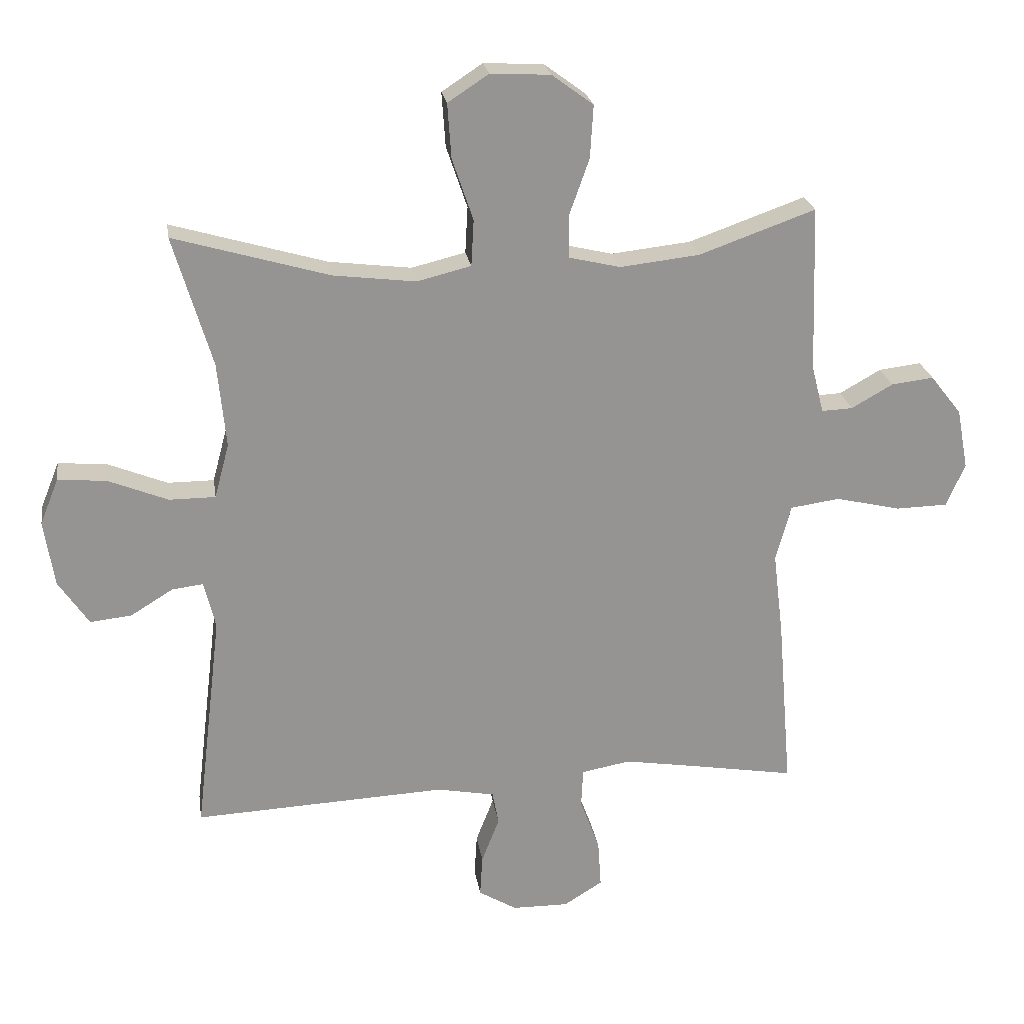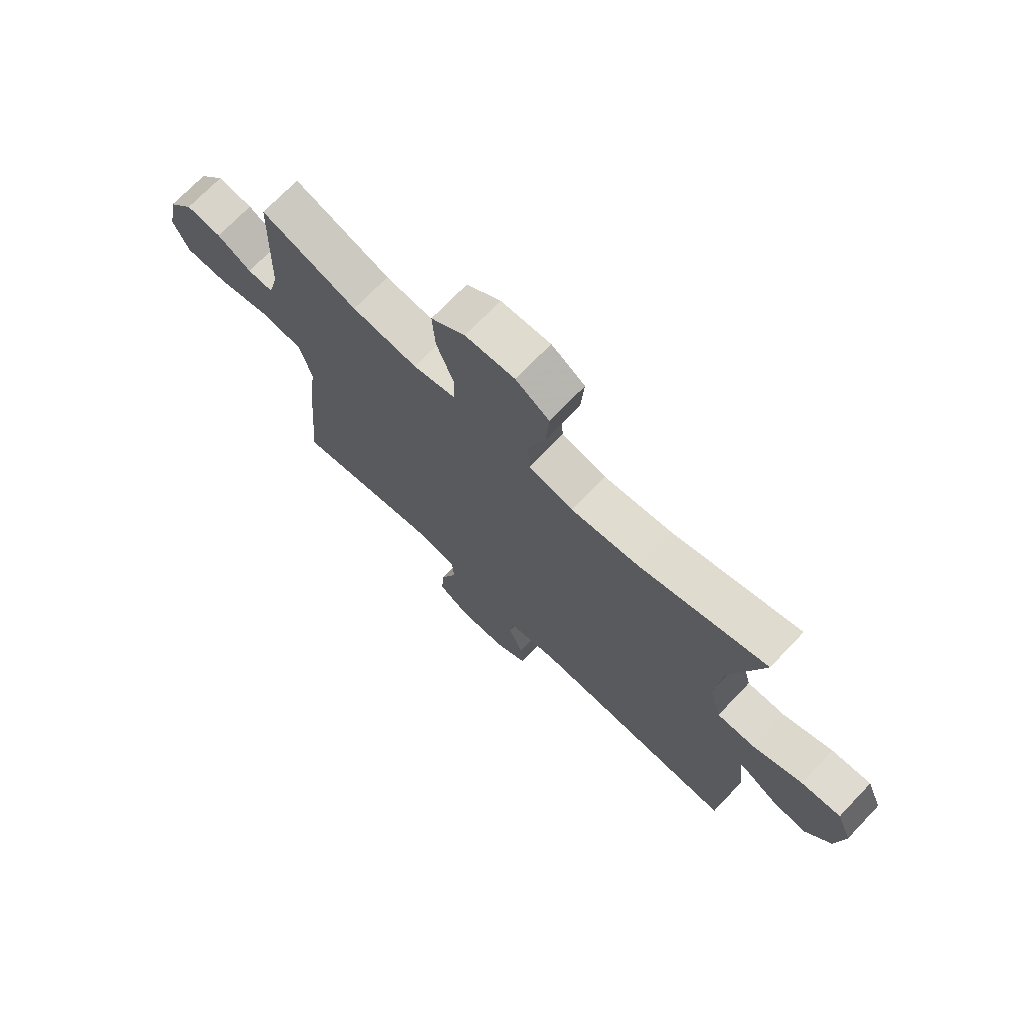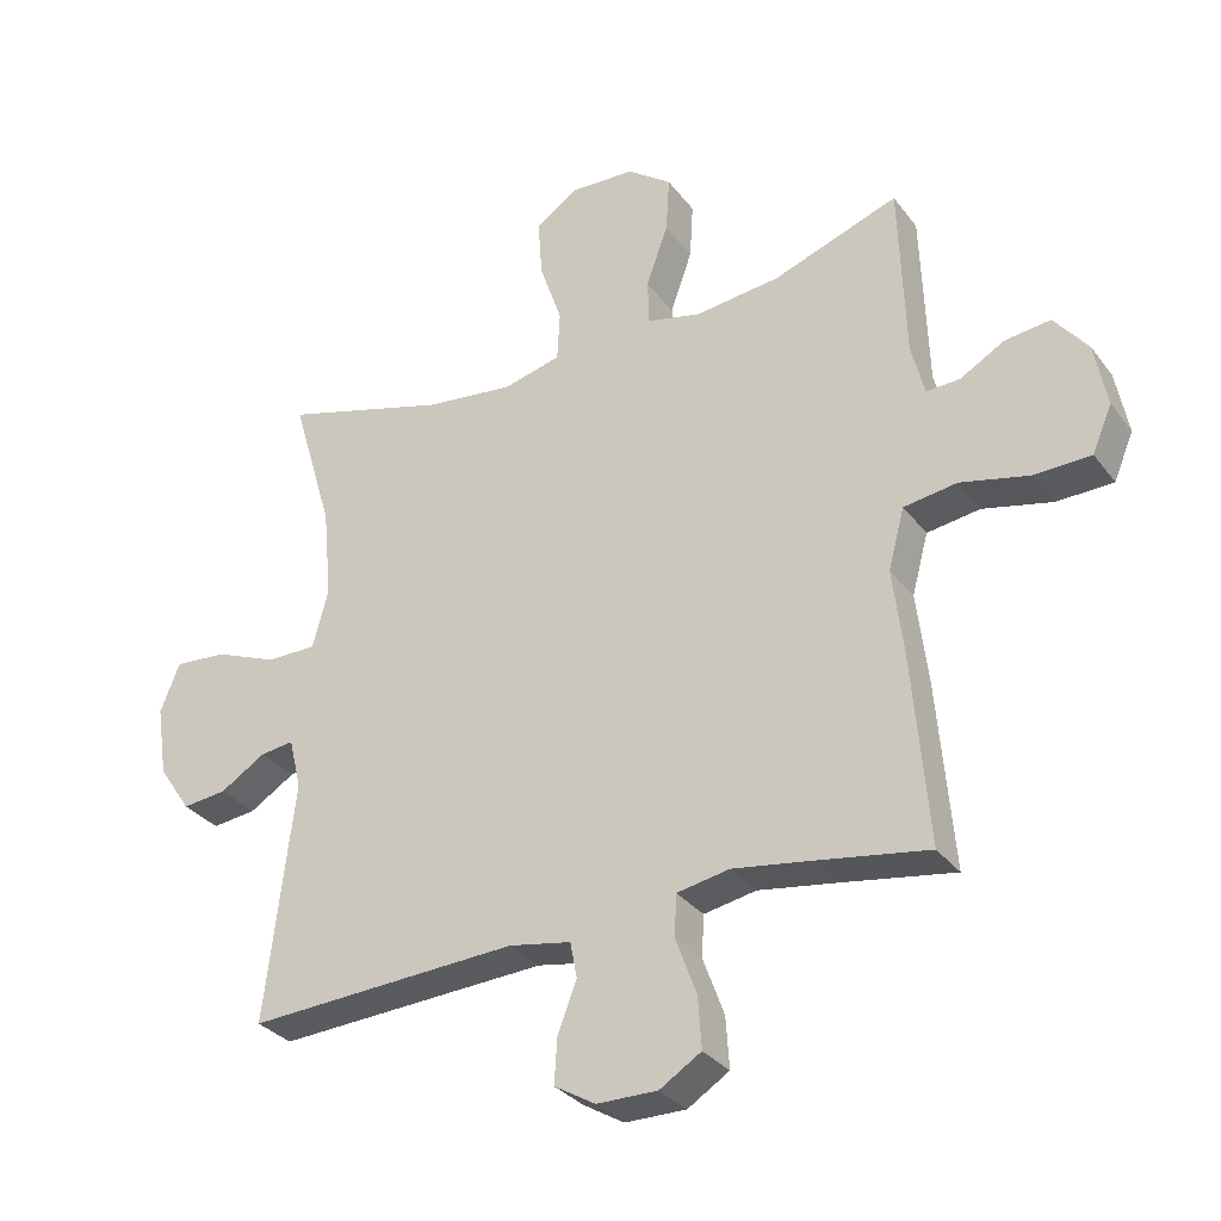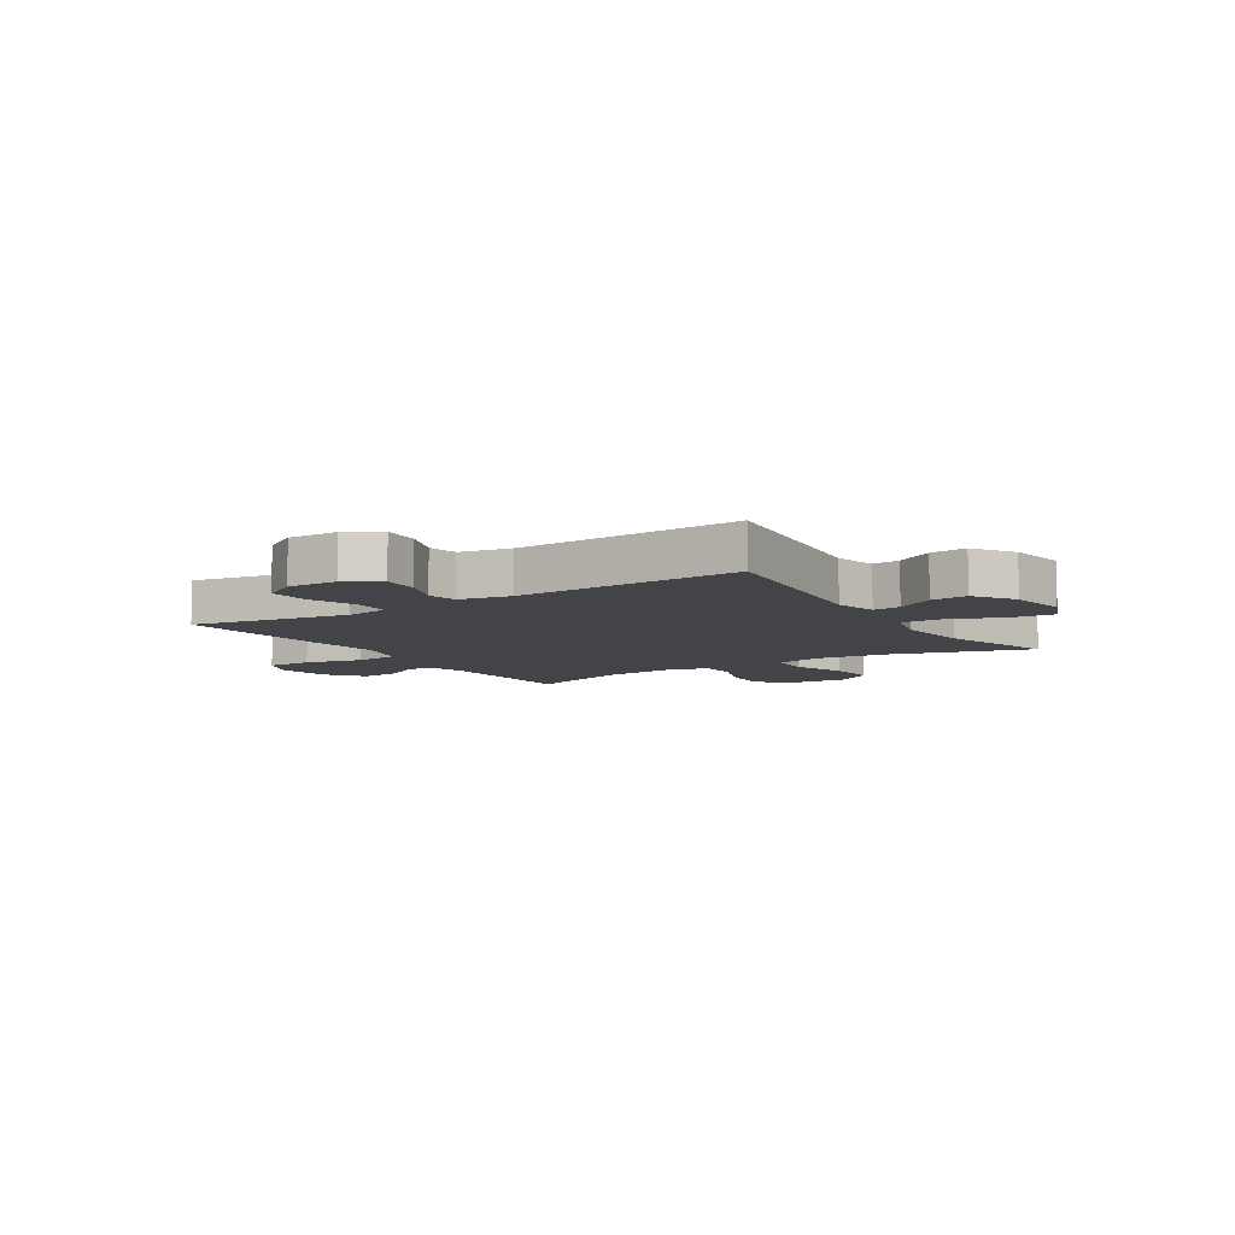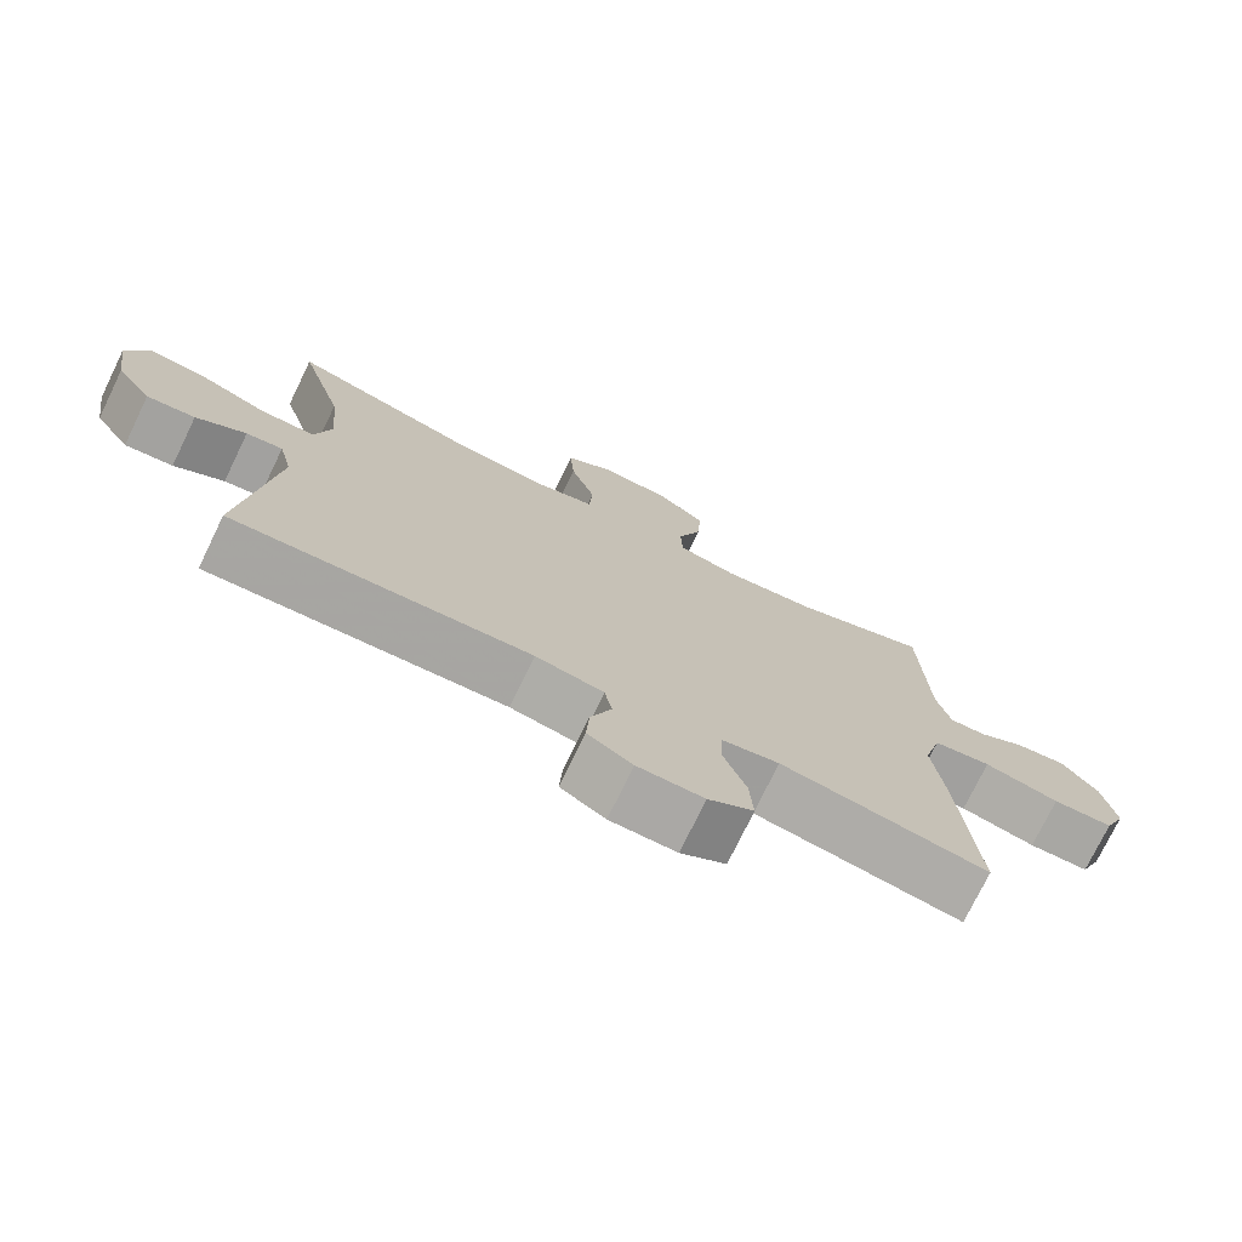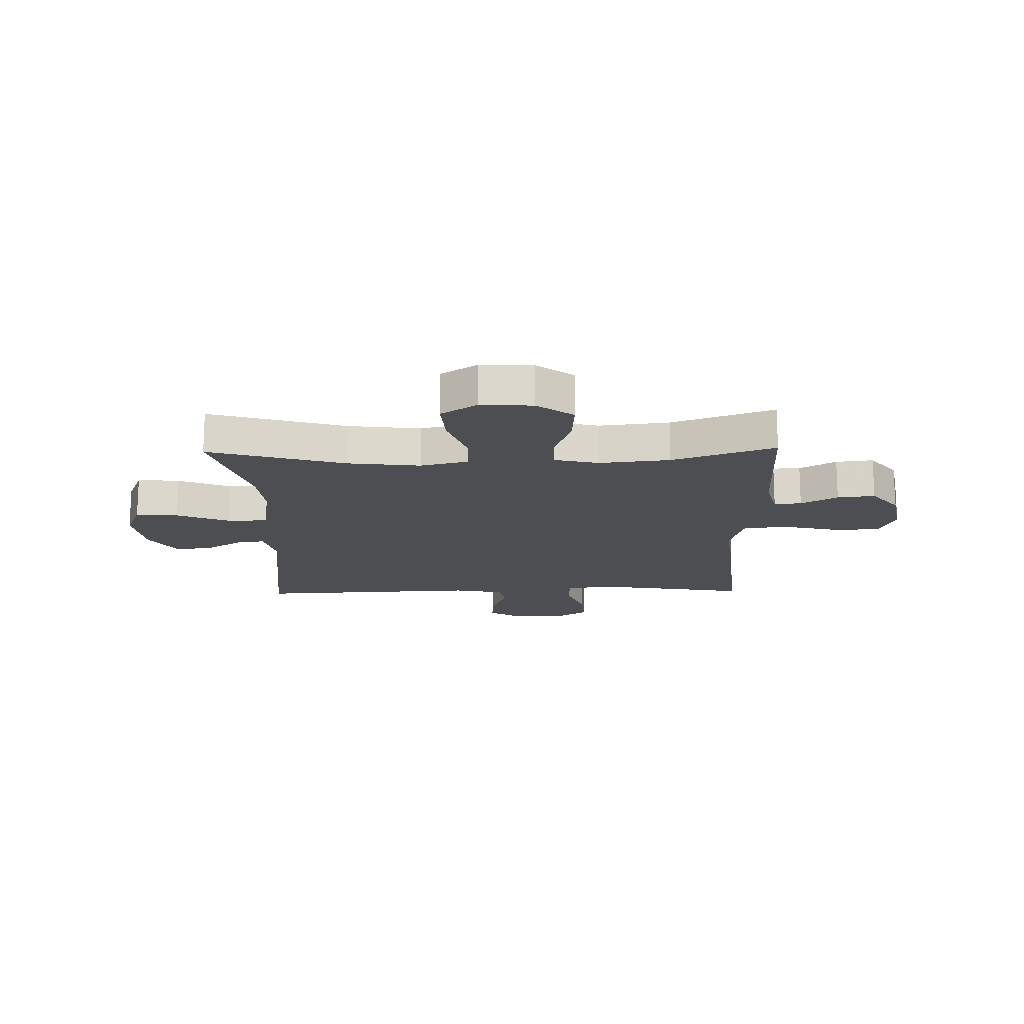
<metadata>
{"format":"obj","ext":"obj","renderer":"f3d","projection":"perspective","resolution":1024,"background":"white","views":[{"elev":23.2,"azim":-8.6,"up":"+Z"},{"elev":71.8,"azim":-136.3,"up":"+Z"},{"elev":-31.7,"azim":30.7,"up":"+Z"},{"elev":-7.9,"azim":-147.6,"up":"+Y"},{"elev":-74.9,"azim":-25.9,"up":"+Z"},{"elev":-16.6,"azim":1.3,"up":"+Y"}]}
</metadata>
<code>
v 0.5 0.07 0.5
v 0.509 0.07 0.238
v 0.528 0.07 0.163
v 0.577 0.07 0.165
v 0.642 0.07 0.202
v 0.709 0.07 0.21
v 0.758 0.07 0.148
v 0.776 0.07 0.053
v 0.747 0.07 -0.015
v 0.665 0.07 -0.017
v 0.563 0.07 0.007
v 0.485 0.07 -0.004
v 0.461 0.07 -0.093
v 0.477 0.07 -0.224
v 0.5 0.07 -0.5
v 0.34 0.07 -0.473
v 0.221 0.07 -0.454
v 0.144 0.07 -0.468
v 0.141 0.07 -0.529
v 0.172 0.07 -0.613
v 0.177 0.07 -0.688
v 0.116 0.07 -0.726
v 0.027 0.07 -0.725
v -0.033 0.07 -0.689
v -0.029 0.07 -0.623
v -0.001 0.07 -0.551
v -0.011 0.07 -0.498
v -0.102 0.07 -0.481
v -0.5 0.07 -0.5
v -0.458 0.07 -0.15
v -0.476 0.07 -0.075
v -0.525 0.07 -0.081
v -0.592 0.07 -0.122
v -0.657 0.07 -0.129
v -0.705 0.07 -0.058
v -0.721 0.07 0.046
v -0.692 0.07 0.118
v -0.616 0.07 0.112
v -0.522 0.07 0.074
v -0.449 0.07 0.074
v -0.426 0.07 0.16
v -0.439 0.07 0.294
v -0.5 0.07 0.5
v -0.256 0.07 0.429
v -0.126 0.07 0.413
v -0.041 0.07 0.434
v -0.037 0.07 0.507
v -0.07 0.07 0.604
v -0.076 0.07 0.69
v -0.012 0.07 0.732
v 0.082 0.07 0.727
v 0.147 0.07 0.679
v 0.142 0.07 0.596
v 0.11 0.07 0.506
v 0.112 0.07 0.44
v 0.192 0.07 0.421
v 0.317 0.07 0.435
v 0.5 0 0.5
v 0.509 0 0.238
v 0.528 0 0.163
v 0.577 0 0.165
v 0.642 0 0.202
v 0.709 0 0.21
v 0.758 0 0.148
v 0.776 0 0.053
v 0.747 0 -0.015
v 0.665 0 -0.017
v 0.563 0 0.007
v 0.485 0 -0.004
v 0.461 0 -0.093
v 0.477 0 -0.224
v 0.5 0 -0.5
v 0.34 0 -0.473
v 0.221 0 -0.454
v 0.144 0 -0.468
v 0.141 0 -0.529
v 0.172 0 -0.613
v 0.177 0 -0.688
v 0.116 0 -0.726
v 0.027 0 -0.725
v -0.033 0 -0.689
v -0.029 0 -0.623
v -0.001 0 -0.551
v -0.011 0 -0.498
v -0.102 0 -0.481
v -0.5 0 -0.5
v -0.458 0 -0.15
v -0.476 0 -0.075
v -0.525 0 -0.081
v -0.592 0 -0.122
v -0.657 0 -0.129
v -0.705 0 -0.058
v -0.721 0 0.046
v -0.692 0 0.118
v -0.616 0 0.112
v -0.522 0 0.074
v -0.449 0 0.074
v -0.426 0 0.16
v -0.439 0 0.294
v -0.5 0 0.5
v -0.256 0 0.429
v -0.126 0 0.413
v -0.041 0 0.434
v -0.037 0 0.507
v -0.07 0 0.604
v -0.076 0 0.69
v -0.012 0 0.732
v 0.082 0 0.727
v 0.147 0 0.679
v 0.142 0 0.596
v 0.11 0 0.506
v 0.112 0 0.44
v 0.192 0 0.421
v 0.317 0 0.435
f 51 52 53 54
f 51 54 55
f 50 51 55
f 47 48 49 50
f 46 47 50 55
f 45 46 55 56
f 42 43 44
f 41 42 44 45
f 40 41 45 56
f 36 37 38 39
f 36 39 40
f 35 36 40
f 32 33 34 35
f 31 32 35 40
f 30 31 40 56
f 28 29 30 56
f 23 24 25 26
f 21 22 23 26
f 19 20 21 26
f 18 19 26 27
f 13 14 15 16
f 12 13 16 17
f 8 9 10 11
f 8 11 12
f 7 8 12
f 4 5 6 7
f 3 4 7 12
f 2 3 12 17
f 57 1 2 17
f 18 27 28 56
f 17 18 56 57
f 111 110 109 108
f 112 111 108
f 112 108 107
f 107 106 105 104
f 112 107 104 103
f 113 112 103 102
f 101 100 99
f 102 101 99 98
f 113 102 98 97
f 96 95 94 93
f 97 96 93
f 97 93 92
f 92 91 90 89
f 97 92 89 88
f 113 97 88 87
f 113 87 86 85
f 83 82 81 80
f 83 80 79 78
f 83 78 77 76
f 84 83 76 75
f 73 72 71 70
f 74 73 70 69
f 68 67 66 65
f 69 68 65
f 69 65 64
f 64 63 62 61
f 69 64 61 60
f 74 69 60 59
f 74 59 58 114
f 113 85 84 75
f 114 113 75 74
f 1 58 59 2
f 2 59 60 3
f 3 60 61 4
f 4 61 62 5
f 5 62 63 6
f 6 63 64 7
f 7 64 65 8
f 8 65 66 9
f 9 66 67 10
f 10 67 68 11
f 11 68 69 12
f 12 69 70 13
f 13 70 71 14
f 14 71 72 15
f 15 72 73 16
f 16 73 74 17
f 17 74 75 18
f 18 75 76 19
f 19 76 77 20
f 20 77 78 21
f 21 78 79 22
f 22 79 80 23
f 23 80 81 24
f 24 81 82 25
f 25 82 83 26
f 26 83 84 27
f 27 84 85 28
f 28 85 86 29
f 29 86 87 30
f 30 87 88 31
f 31 88 89 32
f 32 89 90 33
f 33 90 91 34
f 34 91 92 35
f 35 92 93 36
f 36 93 94 37
f 37 94 95 38
f 38 95 96 39
f 39 96 97 40
f 40 97 98 41
f 41 98 99 42
f 42 99 100 43
f 43 100 101 44
f 44 101 102 45
f 45 102 103 46
f 46 103 104 47
f 47 104 105 48
f 48 105 106 49
f 49 106 107 50
f 50 107 108 51
f 51 108 109 52
f 52 109 110 53
f 53 110 111 54
f 54 111 112 55
f 55 112 113 56
f 56 113 114 57
f 57 114 58 1

</code>
